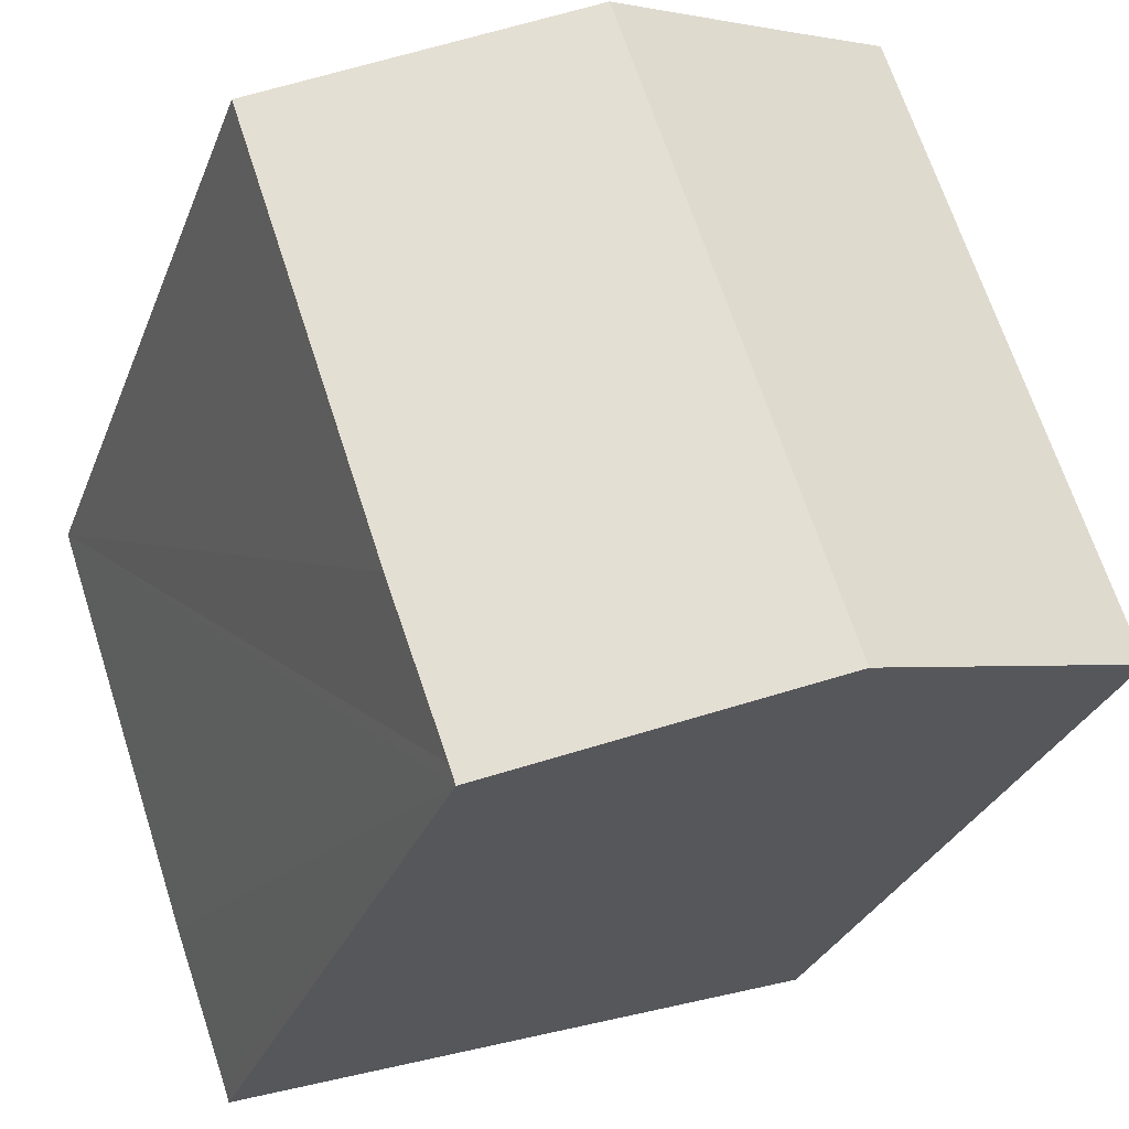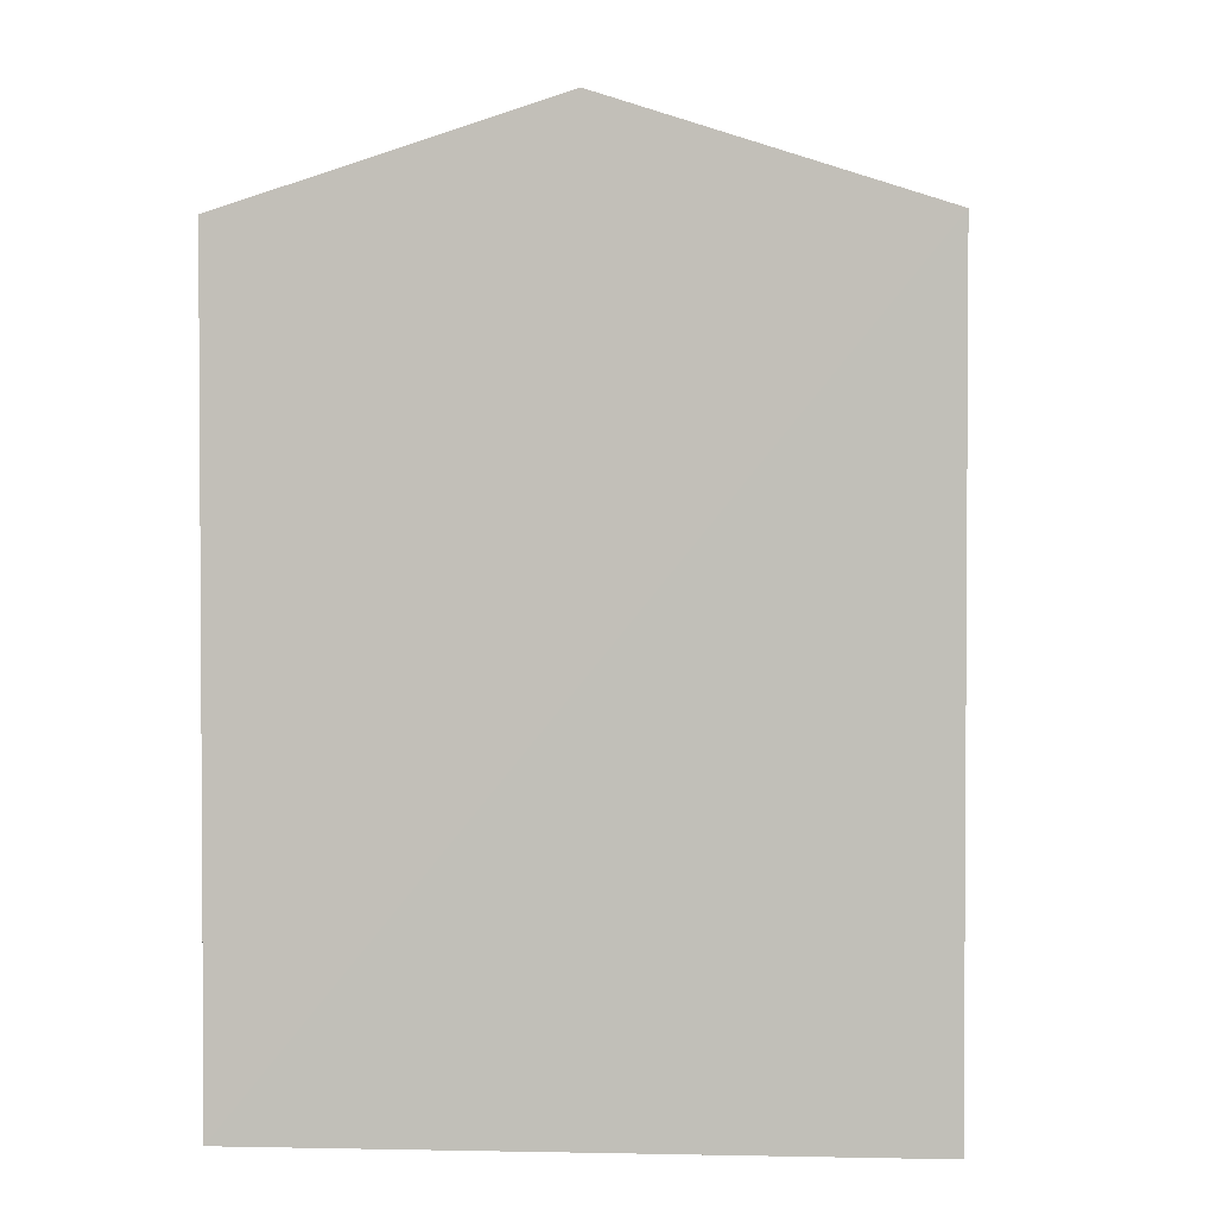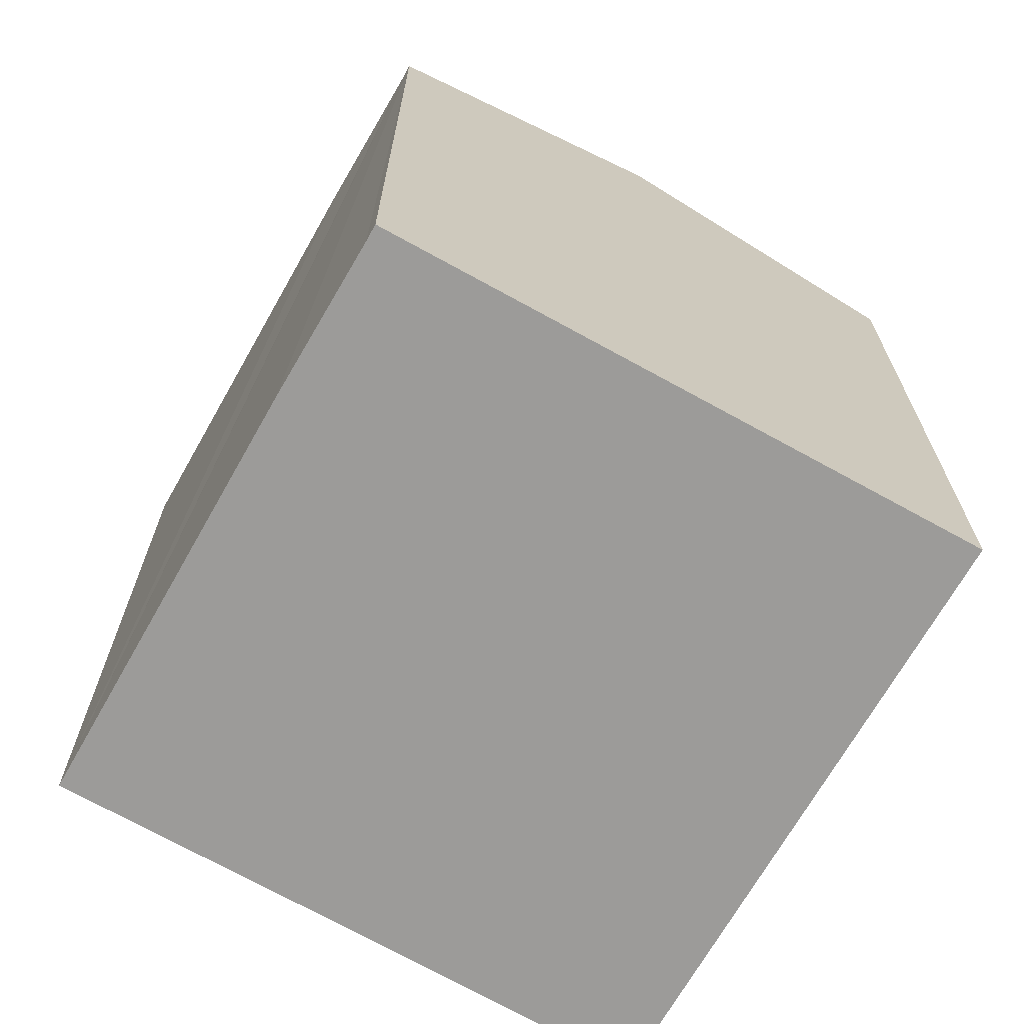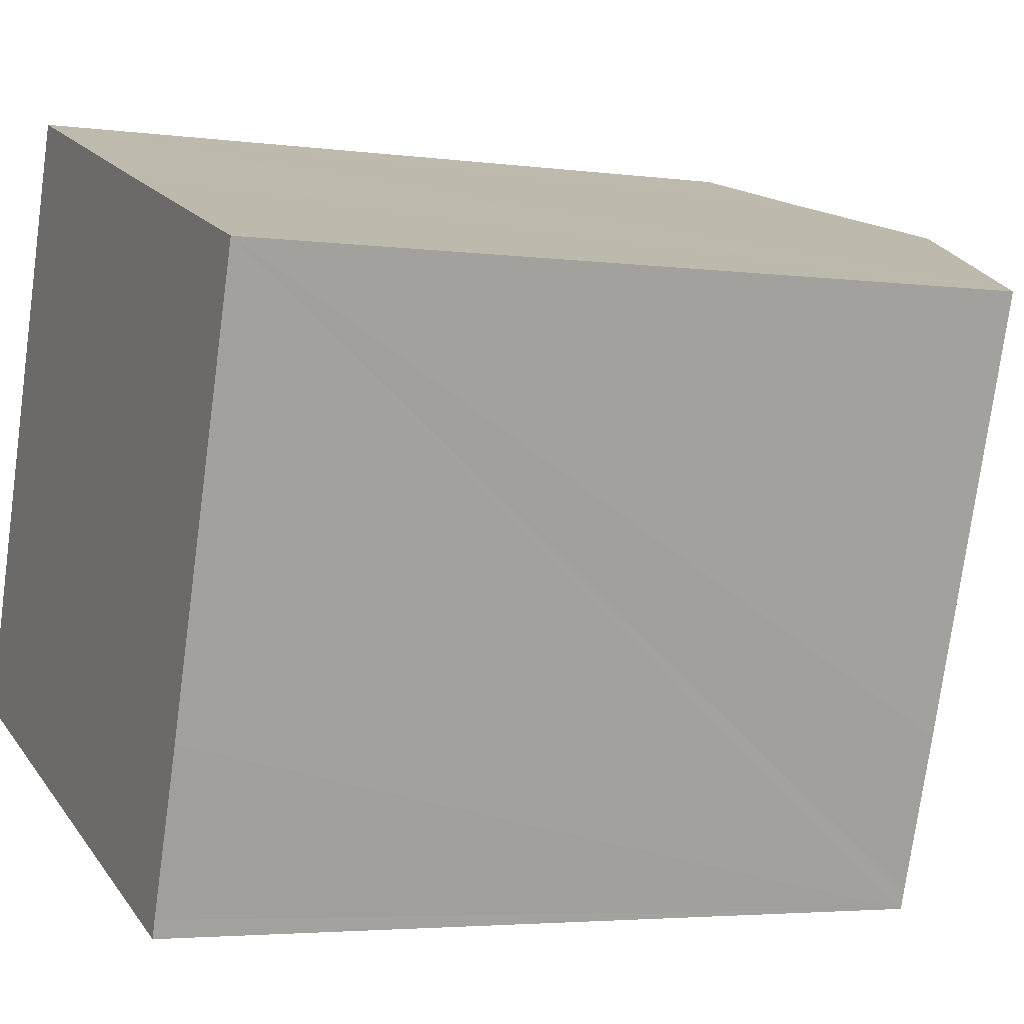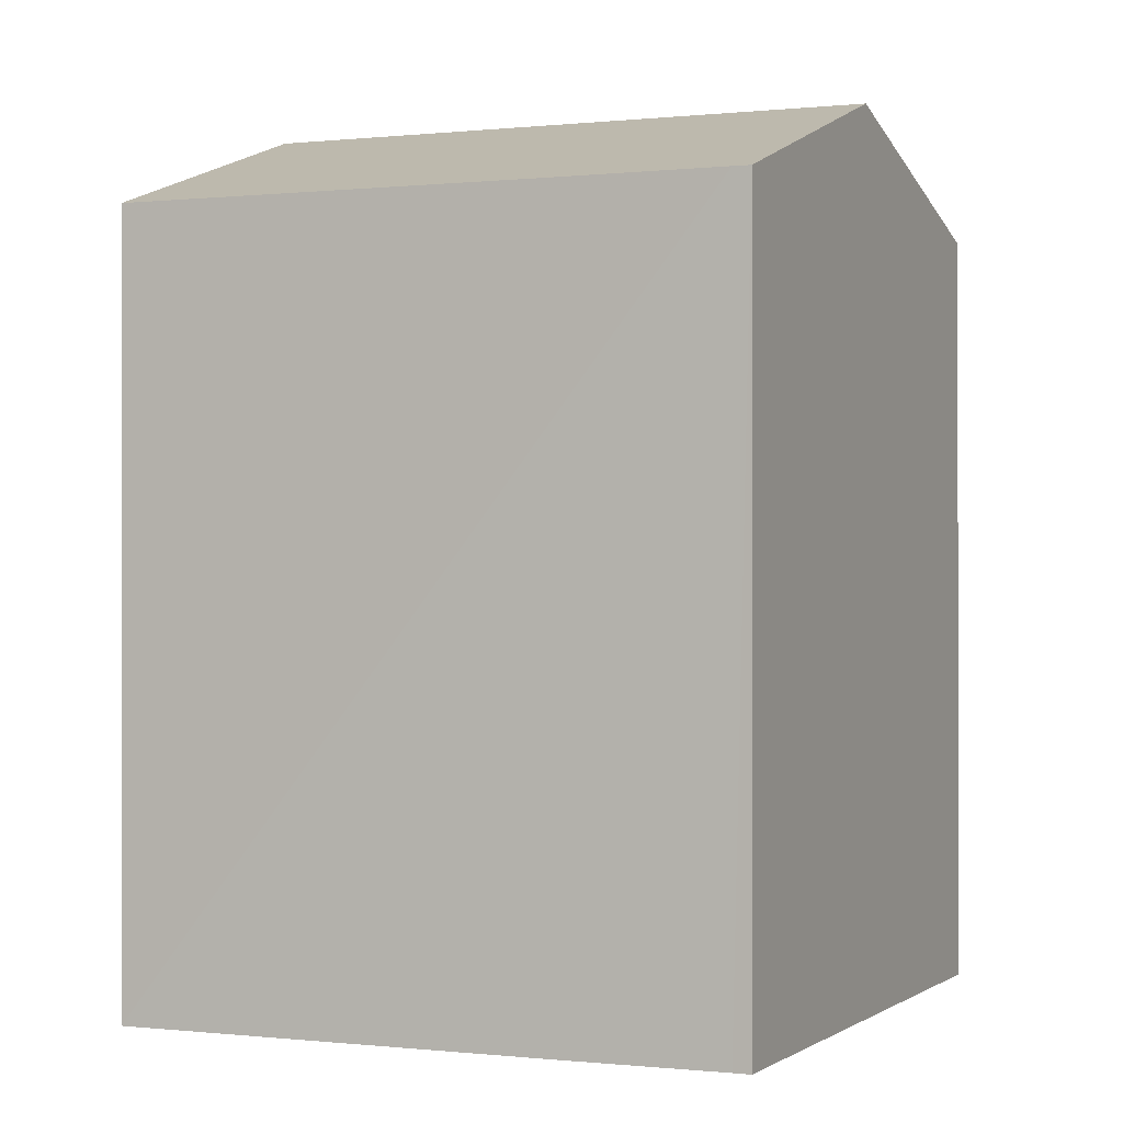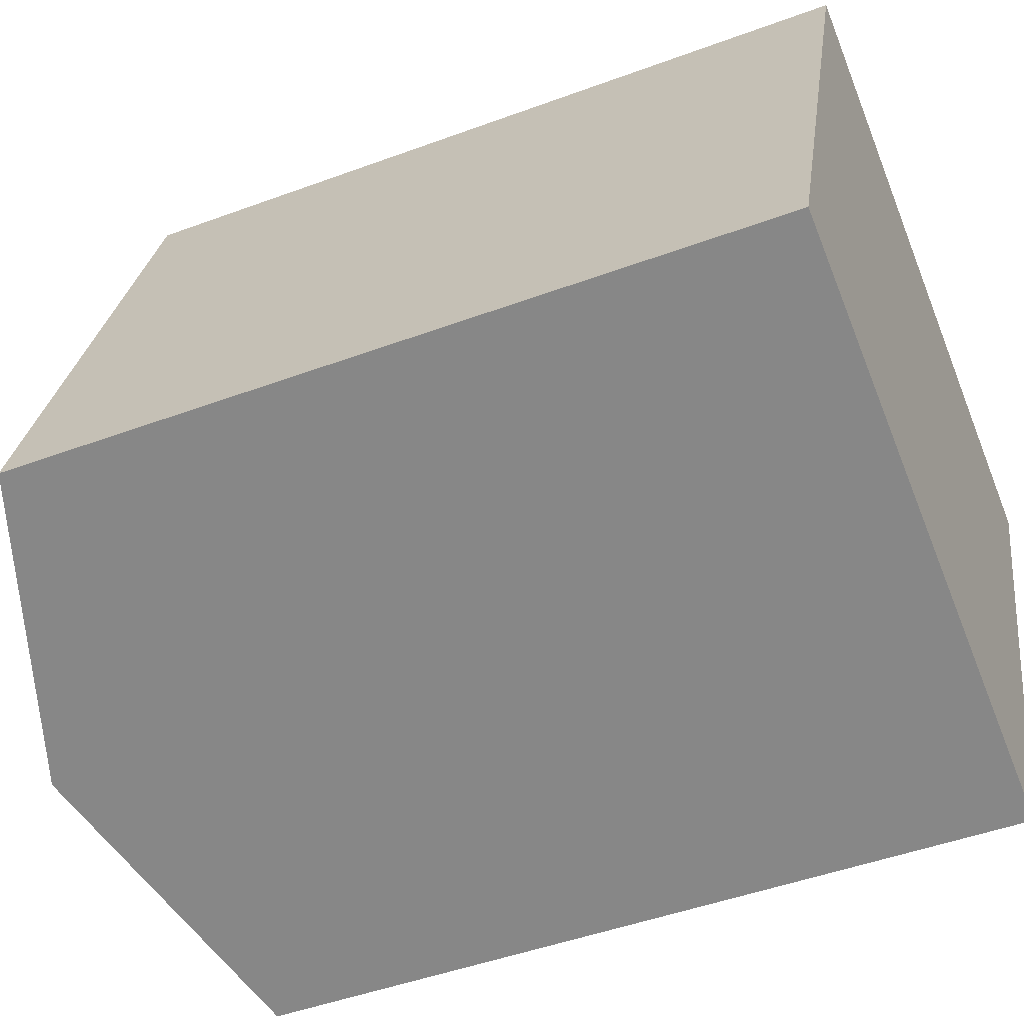
<metadata>
{"format":"obj","ext":"obj","renderer":"f3d","projection":"perspective","resolution":1024,"background":"white","views":[{"elev":-28.8,"azim":161.7,"up":"+Z"},{"elev":2.4,"azim":23.5,"up":"+Y"},{"elev":-69.8,"azim":169.3,"up":"+Y"},{"elev":-3.6,"azim":65.6,"up":"+Z"},{"elev":-0.1,"azim":132.4,"up":"+Y"},{"elev":-46.6,"azim":-67.1,"up":"+Z"}]}
</metadata>
<code>
v  4.536 16.9 13.14
v  6.555 19.1 -2.164
v  0 16.9 1.035e-15
v  7.221 17.81 12.19
v  11.06 19.1 10.88
v  17.55 16.91 8.653
v  14.42 16.9 -0.55
v  13.21 16.91 -3.945
v  13.08 16.91 -4.32
v  4.536 -8.046e-16 13.14
v  11.06 -6.66e-16 10.88
v  17.55 -5.298e-16 8.653
v  7.221 -7.465e-16 12.19
v  14.42 3.368e-17 -0.55
v  13.21 2.416e-16 -3.945
v  13.08 2.645e-16 -4.32
v  0 0 0
v  6.555 1.325e-16 -2.164
g defaultobject
f 1 2 3
f 2 1 4
f 2 4 5
f 6 2 5
f 2 6 7
f 2 7 8
f 2 8 9
f 10 4 1
f 4 10 5
f 5 10 6
f 6 10 11
f 6 11 12
f 11 10 13
f 12 7 6
f 7 12 8
f 8 12 9
f 9 12 14
f 9 14 15
f 9 15 16
f 16 2 9
f 2 16 3
f 3 16 17
f 17 16 18
f 17 1 3
f 1 17 10
f 11 14 12
f 14 11 13
f 14 13 10
f 14 10 17
f 14 17 15
f 15 17 18
f 15 18 16

</code>
